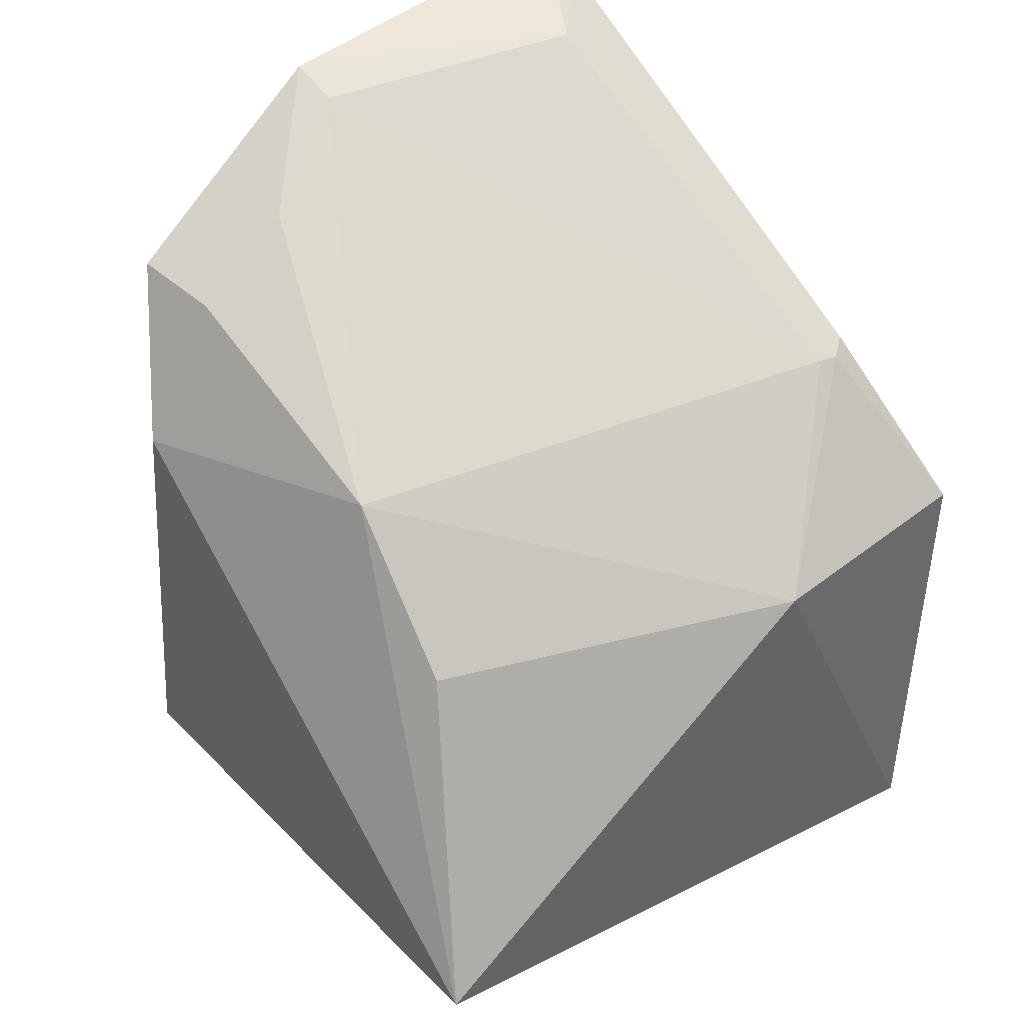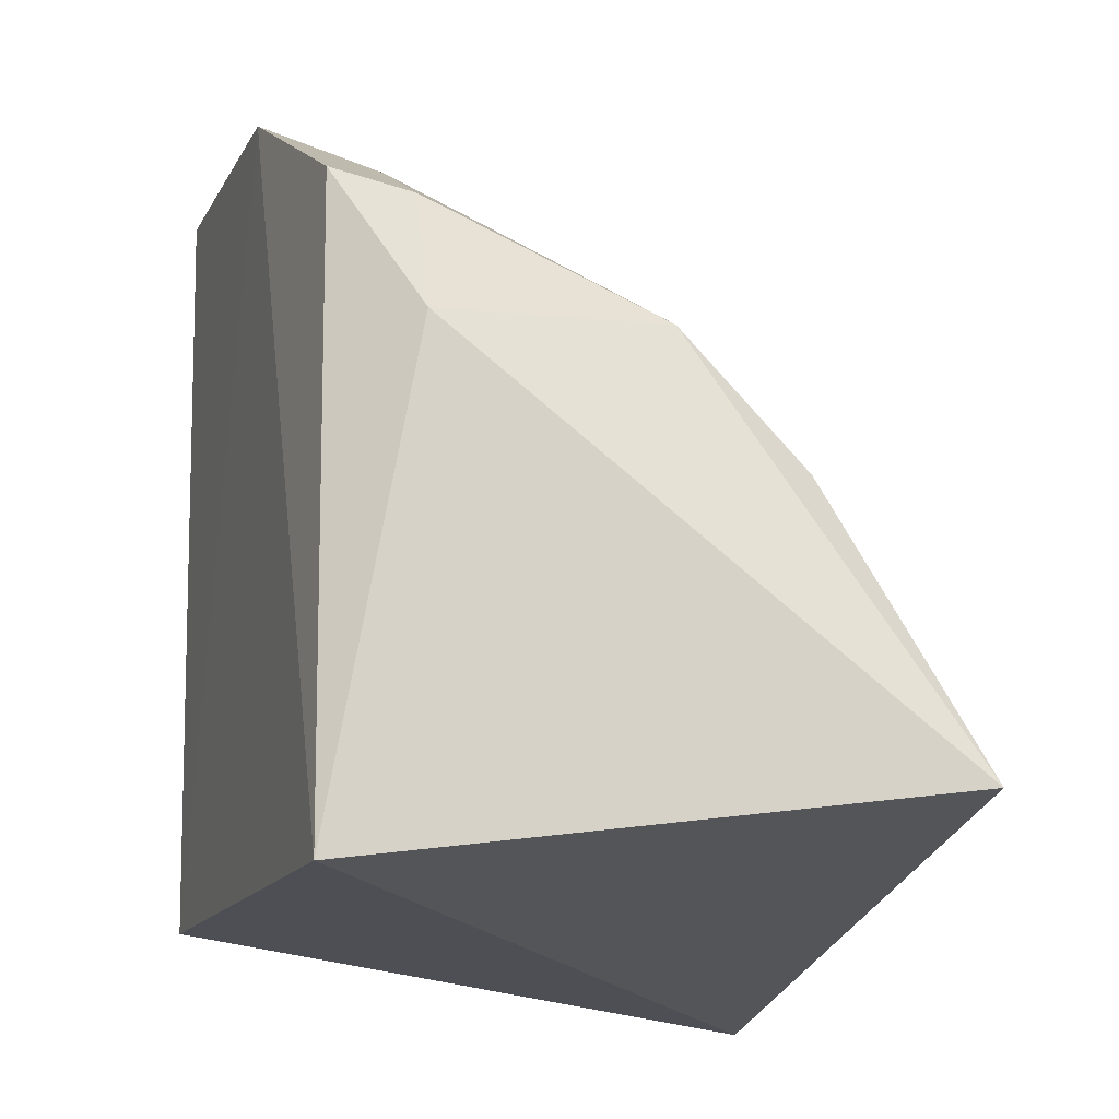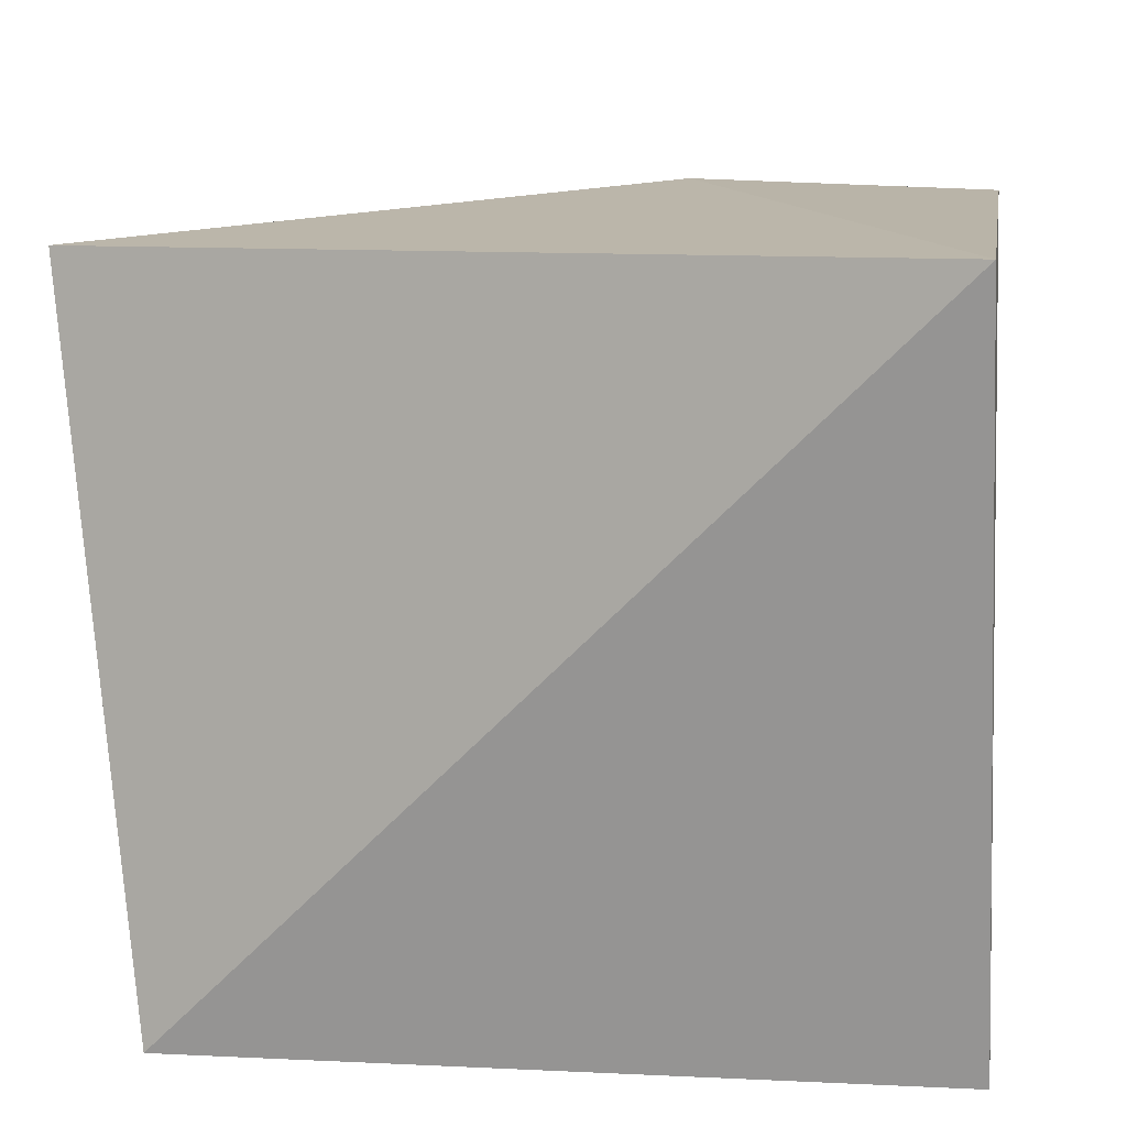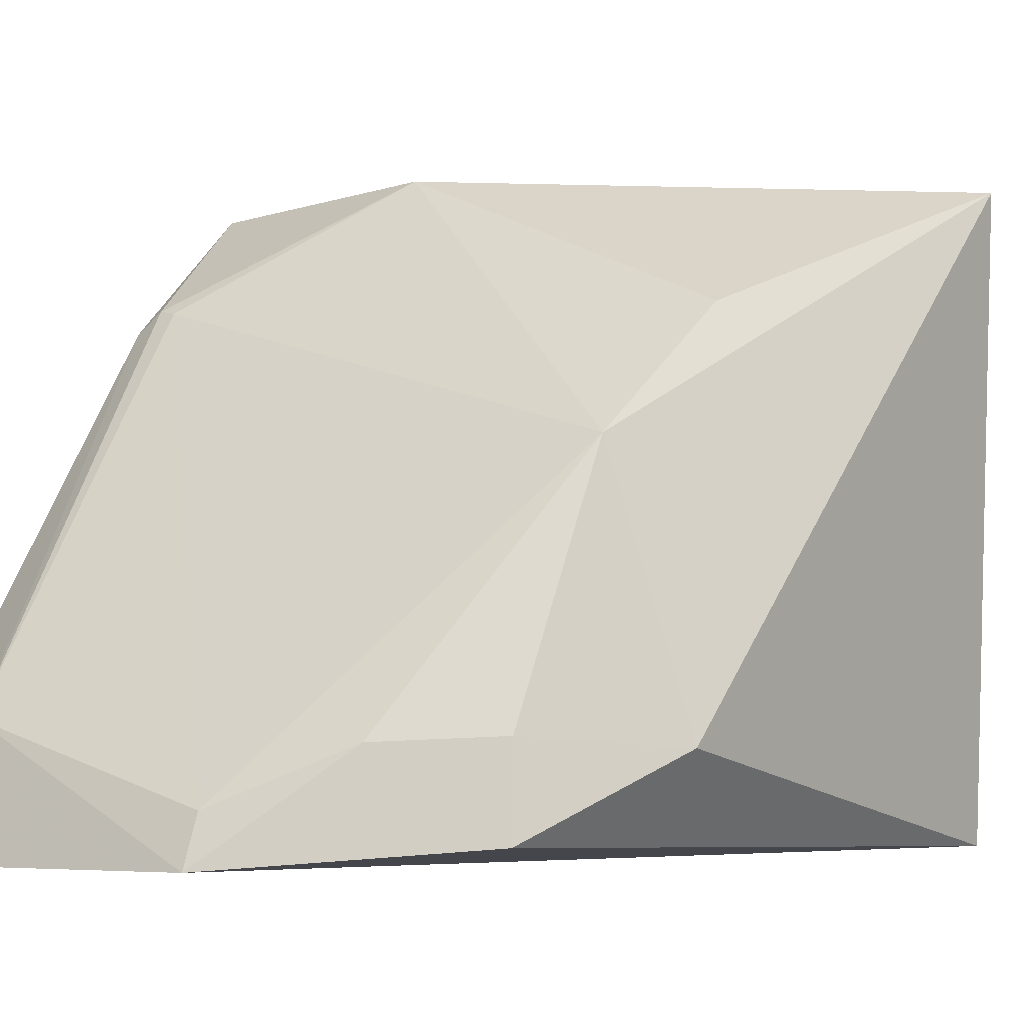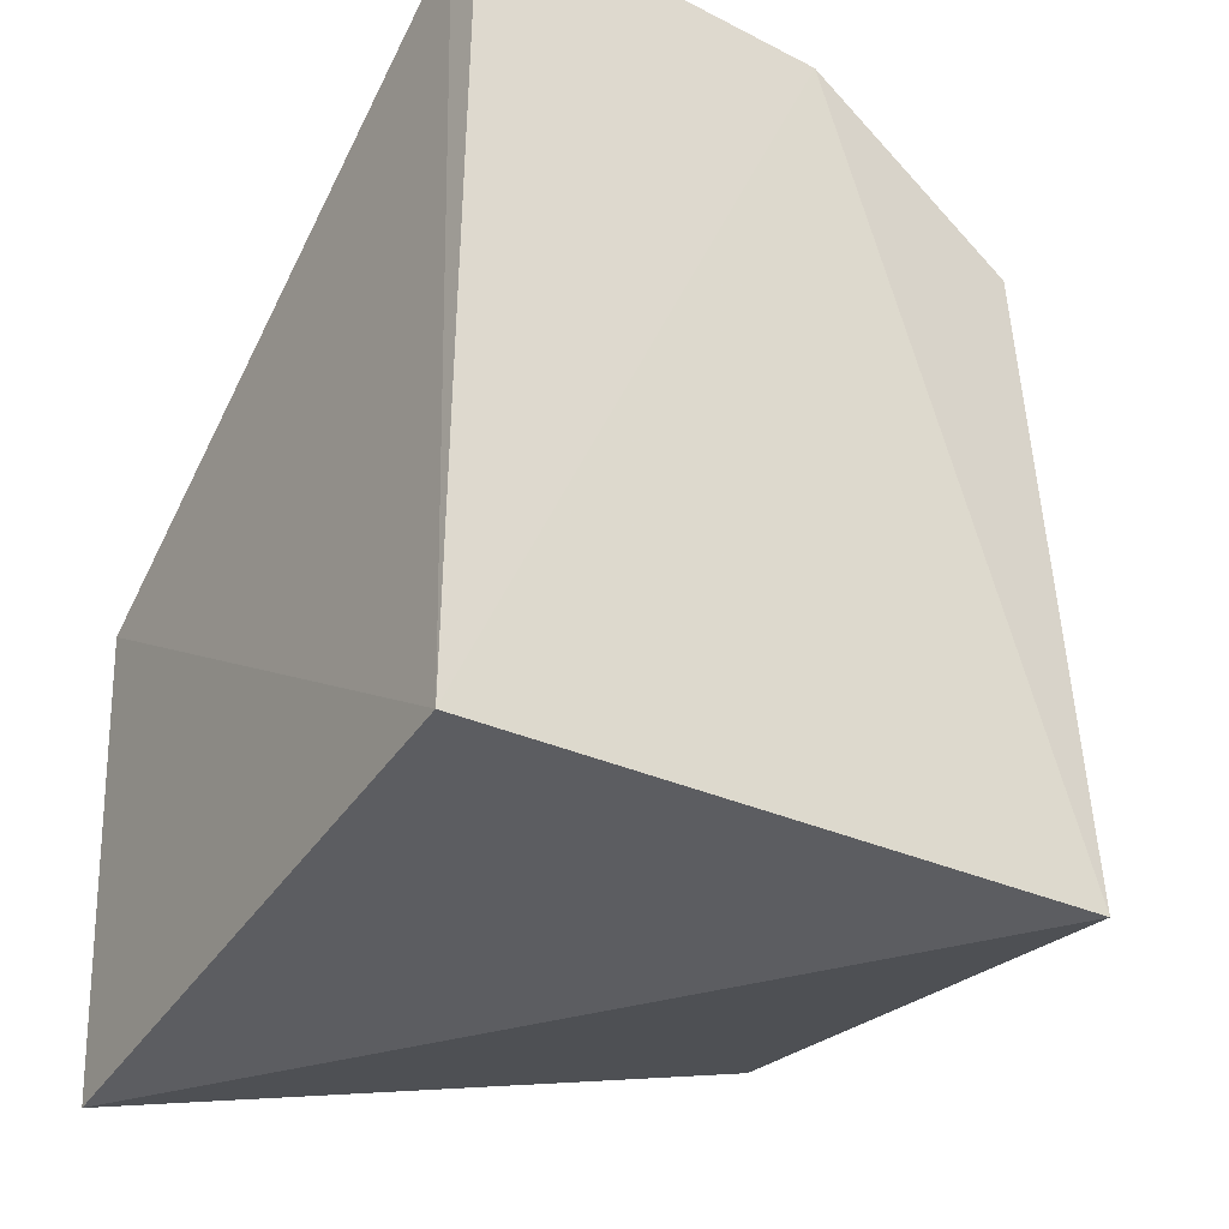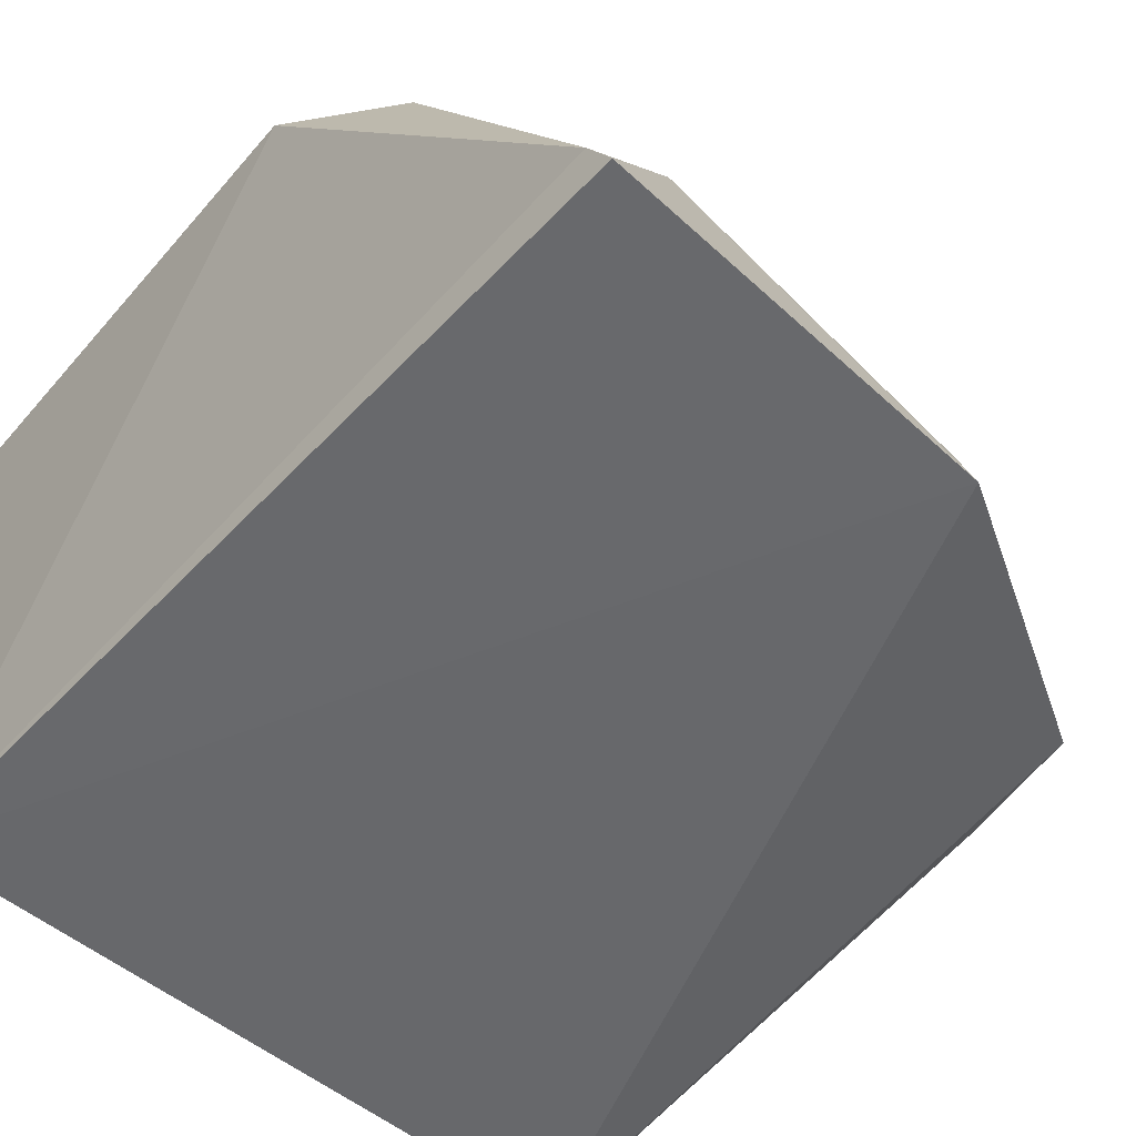
<metadata>
{"format":"obj","ext":"obj","renderer":"f3d","projection":"perspective","resolution":1024,"background":"white","views":[{"elev":41.1,"azim":-43.0,"up":"+Y"},{"elev":-14.2,"azim":-108.3,"up":"+Y"},{"elev":13.2,"azim":6.3,"up":"+Z"},{"elev":-5.9,"azim":-140.8,"up":"+Z"},{"elev":-31.0,"azim":146.6,"up":"+Y"},{"elev":-53.2,"azim":139.0,"up":"+Z"}]}
</metadata>
<code>
v 0.02836 0.08775 0.1565
v 0.03275 0.1103 0.007576
v 0.0314 0.2992 0.004905
v -0.05323 0.2937 0.004393
v -0.1188 0.1103 0.007576
v -0.02753 0.1987 0.1572
v 0.03211 0.1975 0.1557
v 0.01223 0.2351 0.1263
v -0.136 0.1293 0.1513
v 0.03211 0.294 0.01436
v 0.01085 0.2905 0.03456
v -0.1081 0.2346 0.08949
v 0.01712 0.2345 0.1274
v -0.1122 0.2015 0.1197
v -0.1076 0.2621 0.009195
v -0.0533 0.2897 0.01605
v 0.02396 0.2349 0.1229
v -0.1241 0.2263 0.0279
v -0.08085 0.2737 0.02885
v -0.1057 0.2594 0.02996
f 3 2 4
f 5 2 1
f 5 4 2
f 7 1 2
f 7 6 1
f 9 5 1
f 9 1 6
f 10 7 2
f 10 2 3
f 11 3 4
f 11 10 3
f 12 6 8
f 13 8 6
f 13 6 7
f 13 11 8
f 14 12 9
f 14 9 6
f 14 6 12
f 15 4 5
f 16 11 4
f 16 12 8
f 16 8 11
f 17 13 7
f 17 7 10
f 17 10 11
f 17 11 13
f 18 15 5
f 18 5 9
f 18 9 12
f 19 12 16
f 19 16 4
f 19 4 15
f 20 18 12
f 20 15 18
f 20 19 15
f 20 12 19

</code>
